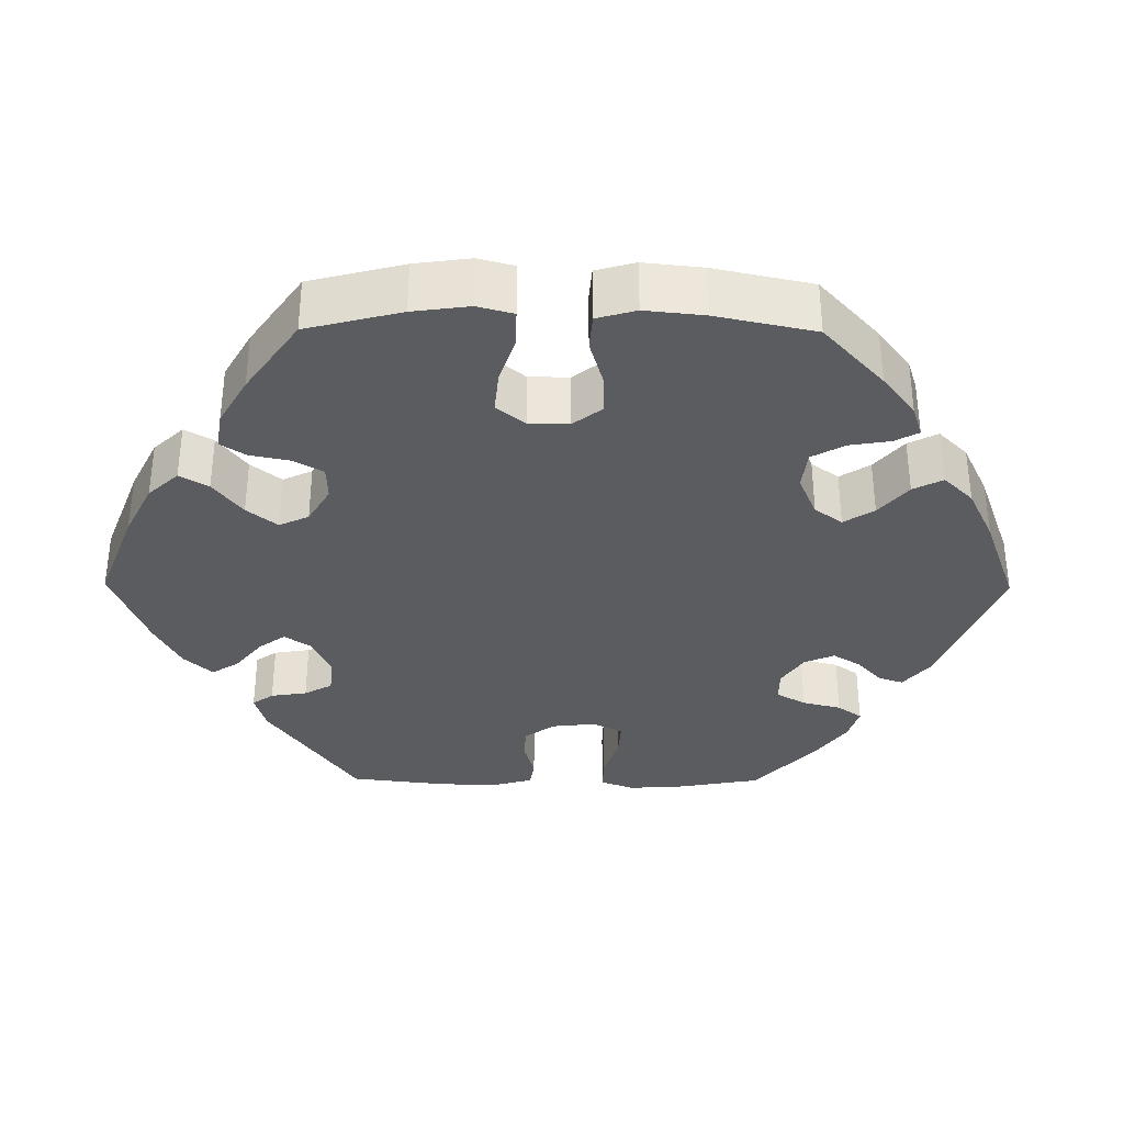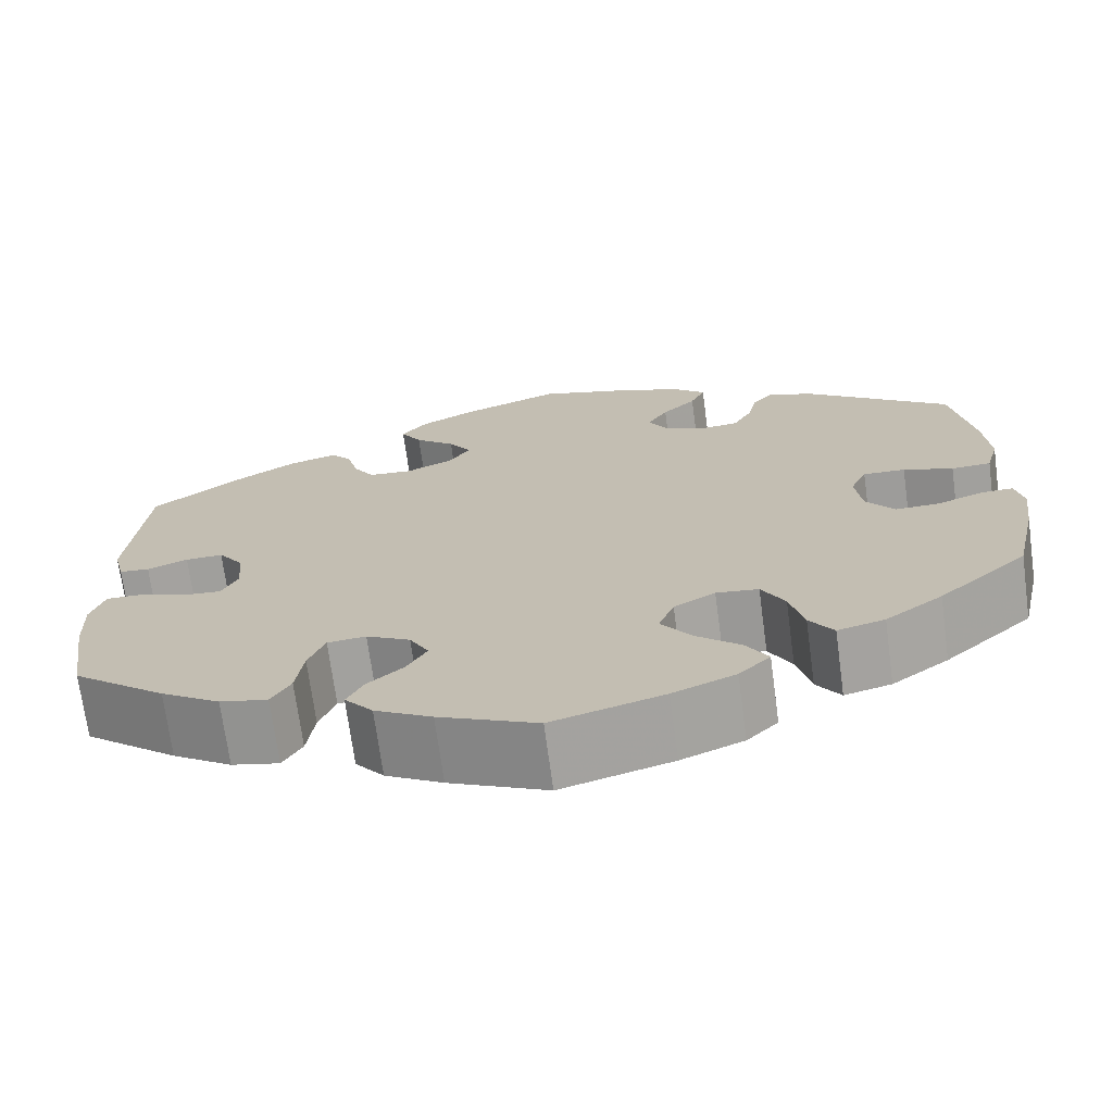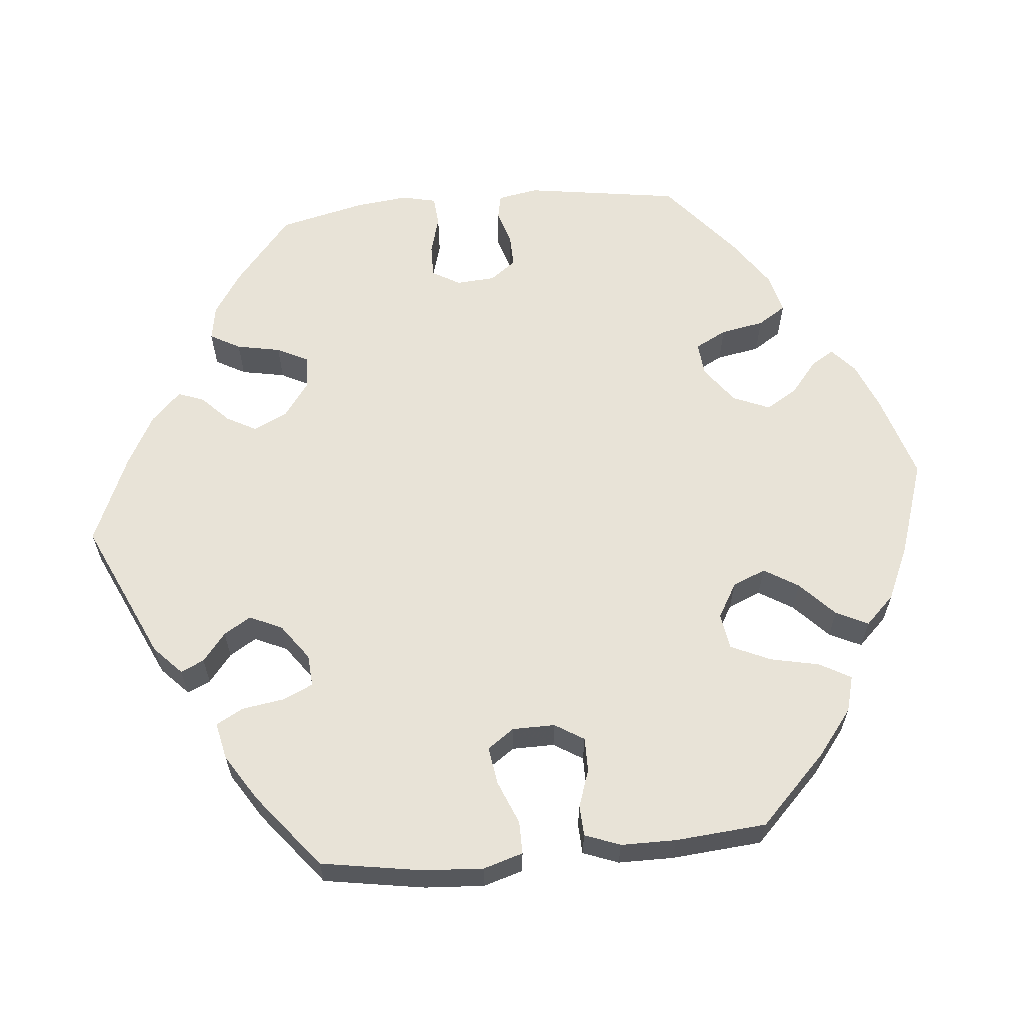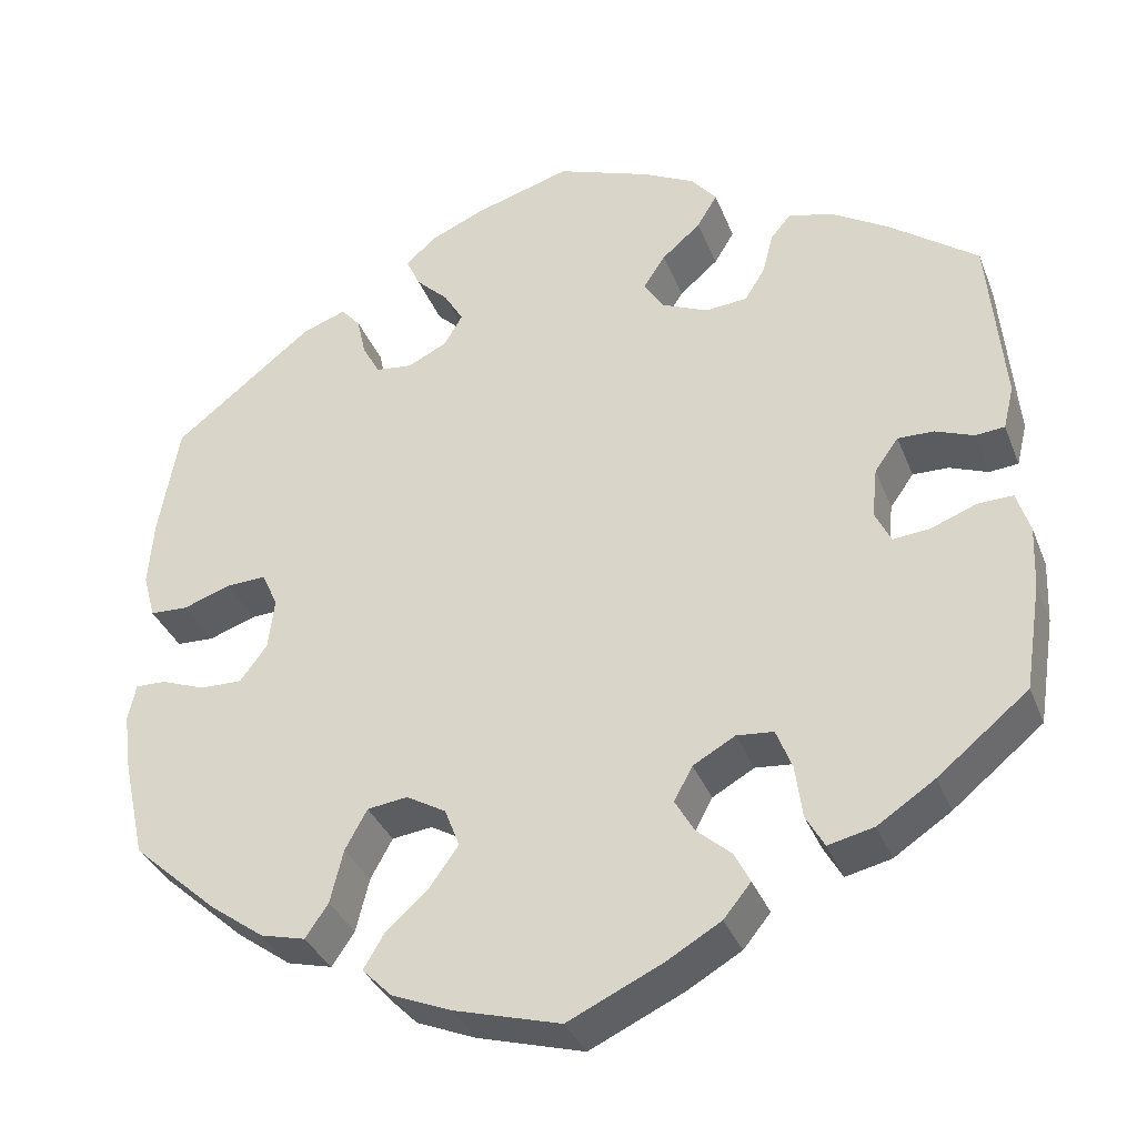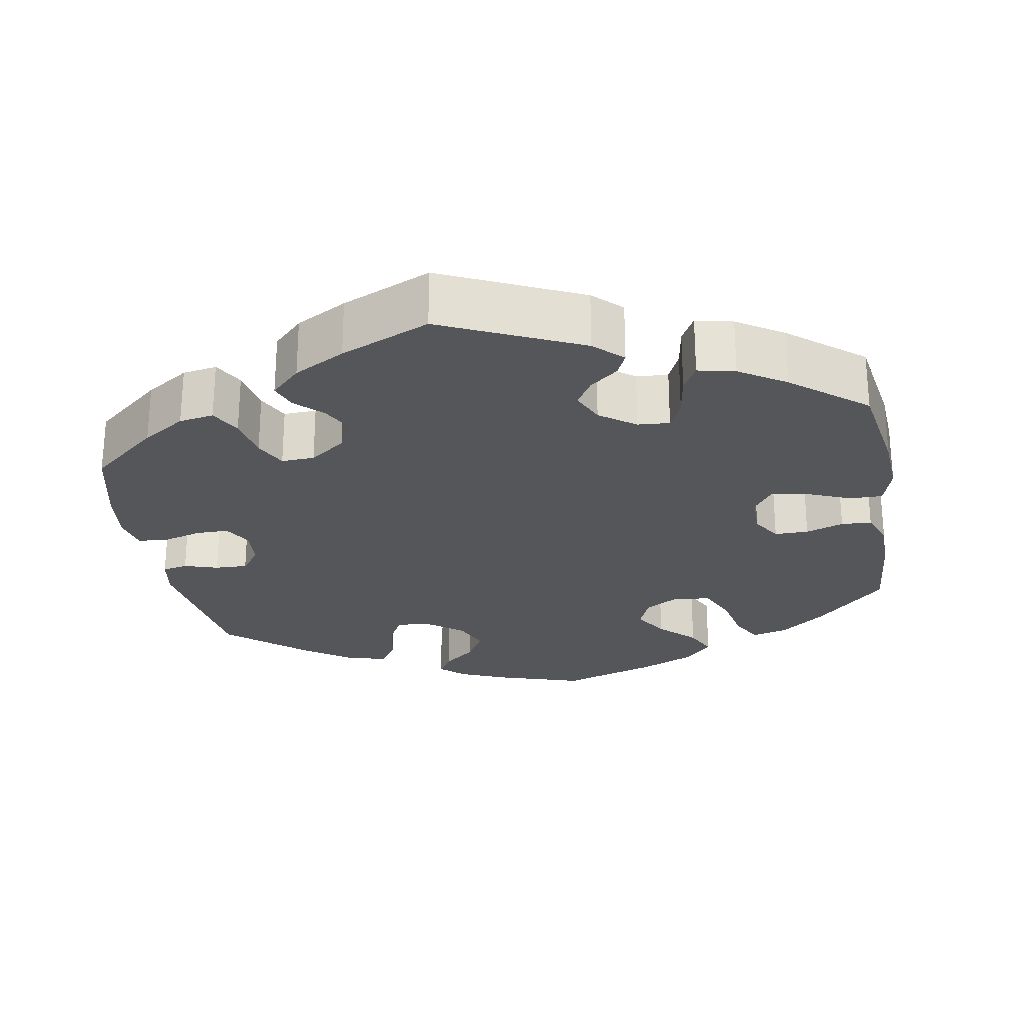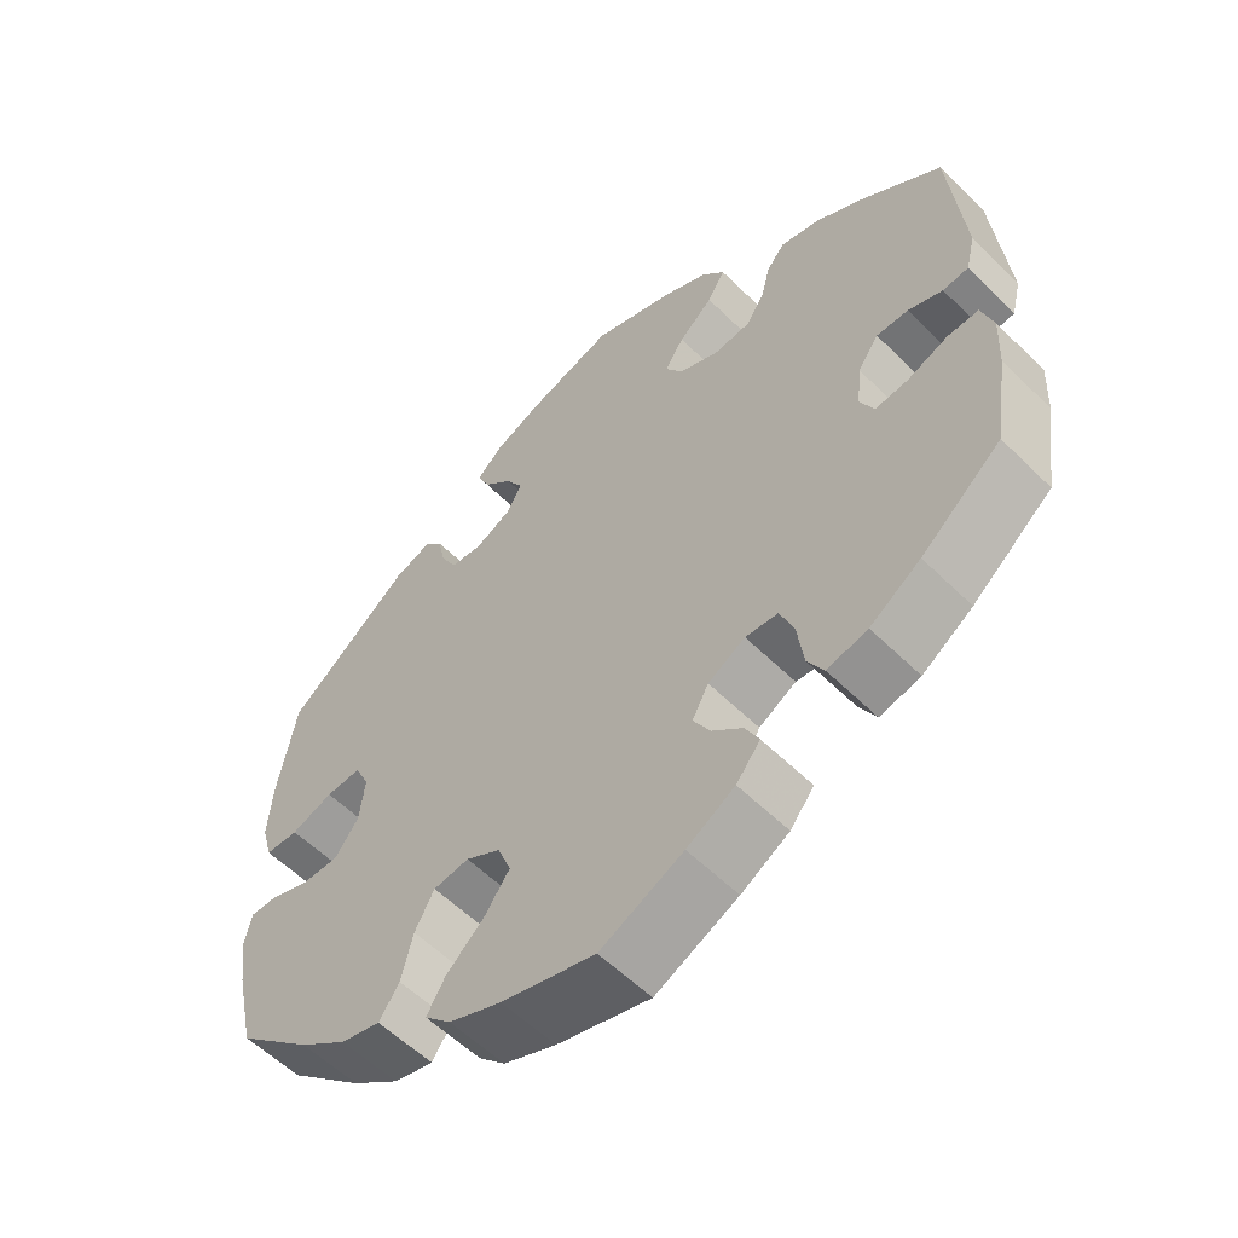
<metadata>
{"format":"obj","ext":"obj","renderer":"f3d","projection":"perspective","resolution":1024,"background":"white","views":[{"elev":-34.8,"azim":-150.5,"up":"+Y"},{"elev":-70.9,"azim":-172.3,"up":"+Z"},{"elev":62.0,"azim":144.7,"up":"+Y"},{"elev":-34.8,"azim":19.7,"up":"+Z"},{"elev":-25.8,"azim":69.9,"up":"+Y"},{"elev":-56.9,"azim":44.3,"up":"+Z"}]}
</metadata>
<code>
v 0.106 0.07 0.539
v 0.165 0.07 0.509
v 0.194 0.07 0.474
v 0.171 0.07 0.436
v 0.127 0.07 0.398
v 0.102 0.07 0.36
v 0.125 0.07 0.324
v 0.177 0.07 0.301
v 0.225 0.07 0.305
v 0.248 0.07 0.342
v 0.26 0.07 0.389
v 0.283 0.07 0.417
v 0.335 0.07 0.403
v 0.399 0.07 0.364
v 0.5 0.07 0.289
v 0.518 0.07 0.092
v 0.506 0.07 0.043
v 0.473 0.07 0.04
v 0.429 0.07 0.057
v 0.388 0.07 0.058
v 0.361 0.07 0.02
v 0.355 0.07 -0.037
v 0.373 0.07 -0.074
v 0.415 0.07 -0.07
v 0.467 0.07 -0.05
v 0.507 0.07 -0.049
v 0.522 0.07 -0.096
v 0.519 0.07 -0.167
v 0.5 0.07 -0.289
v 0.397 0.07 -0.373
v 0.332 0.07 -0.416
v 0.28 0.07 -0.428
v 0.259 0.07 -0.391
v 0.251 0.07 -0.331
v 0.233 0.07 -0.285
v 0.191 0.07 -0.281
v 0.143 0.07 -0.308
v 0.122 0.07 -0.347
v 0.144 0.07 -0.385
v 0.183 0.07 -0.419
v 0.201 0.07 -0.454
v 0.17 0.07 -0.492
v 0.108 0.07 -0.528
v 0.001 0.07 -0.578
v -0.12 0.07 -0.544
v -0.188 0.07 -0.516
v -0.222 0.07 -0.482
v -0.198 0.07 -0.442
v -0.15 0.07 -0.399
v -0.117 0.07 -0.353
v -0.134 0.07 -0.309
v -0.179 0.07 -0.283
v -0.225 0.07 -0.289
v -0.25 0.07 -0.335
v -0.265 0.07 -0.396
v -0.291 0.07 -0.434
v -0.342 0.07 -0.421
v -0.404 0.07 -0.376
v -0.501 0.07 -0.289
v -0.526 0.07 -0.177
v -0.535 0.07 -0.11
v -0.526 0.07 -0.068
v -0.491 0.07 -0.069
v -0.441 0.07 -0.088
v -0.393 0.07 -0.089
v -0.362 0.07 -0.048
v -0.355 0.07 0.011
v -0.373 0.07 0.051
v -0.419 0.07 0.049
v -0.473 0.07 0.03
v -0.516 0.07 0.032
v -0.53 0.07 0.083
v -0.524 0.07 0.16
v -0.501 0.07 0.289
v -0.342 0.07 0.415
v -0.292 0.07 0.433
v -0.27 0.07 0.408
v -0.26 0.07 0.363
v -0.24 0.07 0.326
v -0.198 0.07 0.321
v -0.153 0.07 0.343
v -0.132 0.07 0.379
v -0.154 0.07 0.416
v -0.191 0.07 0.452
v -0.207 0.07 0.487
v -0.173 0.07 0.518
v -0.111 0.07 0.545
v -0.001 0.07 0.578
v 0.106 0 0.539
v 0.165 0 0.509
v 0.194 0 0.474
v 0.171 0 0.436
v 0.127 0 0.398
v 0.102 0 0.36
v 0.125 0 0.324
v 0.177 0 0.301
v 0.225 0 0.305
v 0.248 0 0.342
v 0.26 0 0.389
v 0.283 0 0.417
v 0.335 0 0.403
v 0.399 0 0.364
v 0.5 0 0.289
v 0.518 0 0.092
v 0.506 0 0.043
v 0.473 0 0.04
v 0.429 0 0.057
v 0.388 0 0.058
v 0.361 0 0.02
v 0.355 0 -0.037
v 0.373 0 -0.074
v 0.415 0 -0.07
v 0.467 0 -0.05
v 0.507 0 -0.049
v 0.522 0 -0.096
v 0.519 0 -0.167
v 0.5 0 -0.289
v 0.397 0 -0.373
v 0.332 0 -0.416
v 0.28 0 -0.428
v 0.259 0 -0.391
v 0.251 0 -0.331
v 0.233 0 -0.285
v 0.191 0 -0.281
v 0.143 0 -0.308
v 0.122 0 -0.347
v 0.144 0 -0.385
v 0.183 0 -0.419
v 0.201 0 -0.454
v 0.17 0 -0.492
v 0.108 0 -0.528
v 0.001 0 -0.578
v -0.12 0 -0.544
v -0.188 0 -0.516
v -0.222 0 -0.482
v -0.198 0 -0.442
v -0.15 0 -0.399
v -0.117 0 -0.353
v -0.134 0 -0.309
v -0.179 0 -0.283
v -0.225 0 -0.289
v -0.25 0 -0.335
v -0.265 0 -0.396
v -0.291 0 -0.434
v -0.342 0 -0.421
v -0.404 0 -0.376
v -0.501 0 -0.289
v -0.526 0 -0.177
v -0.535 0 -0.11
v -0.526 0 -0.068
v -0.491 0 -0.069
v -0.441 0 -0.088
v -0.393 0 -0.089
v -0.362 0 -0.048
v -0.355 0 0.011
v -0.373 0 0.051
v -0.419 0 0.049
v -0.473 0 0.03
v -0.516 0 0.032
v -0.53 0 0.083
v -0.524 0 0.16
v -0.501 0 0.289
v -0.342 0 0.415
v -0.292 0 0.433
v -0.27 0 0.408
v -0.26 0 0.363
v -0.24 0 0.326
v -0.198 0 0.321
v -0.153 0 0.343
v -0.132 0 0.379
v -0.154 0 0.416
v -0.191 0 0.452
v -0.207 0 0.487
v -0.173 0 0.518
v -0.111 0 0.545
v -0.001 0 0.578
f 83 84 85 86
f 82 83 86 87
f 75 76 77 78
f 75 78 79
f 74 75 79
f 73 74 79 80
f 69 70 71 72
f 68 69 72 73
f 61 62 63 64
f 61 64 65
f 60 61 65
f 59 60 65
f 58 59 65 66
f 54 55 56 57
f 53 54 57 58
f 46 47 48 49
f 46 49 50
f 45 46 50
f 44 45 50
f 43 44 50 51
f 39 40 41 42
f 38 39 42 43
f 31 32 33 34
f 31 34 35
f 30 31 35
f 29 30 35
f 28 29 35 36
f 24 25 26 27
f 23 24 27 28
f 16 17 18 19
f 16 19 20
f 15 16 20
f 14 15 20 21
f 10 11 12 13
f 9 10 13 14
f 2 3 4 5
f 2 5 6
f 1 2 6
f 82 87 88 1
f 68 73 80 81
f 67 68 81
f 66 67 81
f 53 58 66 81
f 52 53 81 82
f 51 52 82 1
f 38 43 51
f 37 38 51
f 36 37 51
f 23 28 36 51
f 22 23 51
f 21 22 51
f 9 14 21 51
f 8 9 51
f 7 8 51
f 6 7 51
f 1 6 51
f 174 173 172 171
f 175 174 171 170
f 166 165 164 163
f 167 166 163
f 167 163 162
f 168 167 162 161
f 160 159 158 157
f 161 160 157 156
f 152 151 150 149
f 153 152 149
f 153 149 148
f 153 148 147
f 154 153 147 146
f 145 144 143 142
f 146 145 142 141
f 137 136 135 134
f 138 137 134
f 138 134 133
f 138 133 132
f 139 138 132 131
f 130 129 128 127
f 131 130 127 126
f 122 121 120 119
f 123 122 119
f 123 119 118
f 123 118 117
f 124 123 117 116
f 115 114 113 112
f 116 115 112 111
f 107 106 105 104
f 108 107 104
f 108 104 103
f 109 108 103 102
f 101 100 99 98
f 102 101 98 97
f 93 92 91 90
f 94 93 90
f 94 90 89
f 89 176 175 170
f 169 168 161 156
f 169 156 155
f 169 155 154
f 169 154 146 141
f 170 169 141 140
f 89 170 140 139
f 139 131 126
f 139 126 125
f 139 125 124
f 139 124 116 111
f 139 111 110
f 139 110 109
f 139 109 102 97
f 139 97 96
f 139 96 95
f 139 95 94
f 139 94 89
f 1 89 90 2
f 2 90 91 3
f 3 91 92 4
f 4 92 93 5
f 5 93 94 6
f 6 94 95 7
f 7 95 96 8
f 8 96 97 9
f 9 97 98 10
f 10 98 99 11
f 11 99 100 12
f 12 100 101 13
f 13 101 102 14
f 14 102 103 15
f 15 103 104 16
f 16 104 105 17
f 17 105 106 18
f 18 106 107 19
f 19 107 108 20
f 20 108 109 21
f 21 109 110 22
f 22 110 111 23
f 23 111 112 24
f 24 112 113 25
f 25 113 114 26
f 26 114 115 27
f 27 115 116 28
f 28 116 117 29
f 29 117 118 30
f 30 118 119 31
f 31 119 120 32
f 32 120 121 33
f 33 121 122 34
f 34 122 123 35
f 35 123 124 36
f 36 124 125 37
f 37 125 126 38
f 38 126 127 39
f 39 127 128 40
f 40 128 129 41
f 41 129 130 42
f 42 130 131 43
f 43 131 132 44
f 44 132 133 45
f 45 133 134 46
f 46 134 135 47
f 47 135 136 48
f 48 136 137 49
f 49 137 138 50
f 50 138 139 51
f 51 139 140 52
f 52 140 141 53
f 53 141 142 54
f 54 142 143 55
f 55 143 144 56
f 56 144 145 57
f 57 145 146 58
f 58 146 147 59
f 59 147 148 60
f 60 148 149 61
f 61 149 150 62
f 62 150 151 63
f 63 151 152 64
f 64 152 153 65
f 65 153 154 66
f 66 154 155 67
f 67 155 156 68
f 68 156 157 69
f 69 157 158 70
f 70 158 159 71
f 71 159 160 72
f 72 160 161 73
f 73 161 162 74
f 74 162 163 75
f 75 163 164 76
f 76 164 165 77
f 77 165 166 78
f 78 166 167 79
f 79 167 168 80
f 80 168 169 81
f 81 169 170 82
f 82 170 171 83
f 83 171 172 84
f 84 172 173 85
f 85 173 174 86
f 86 174 175 87
f 87 175 176 88
f 88 176 89 1

</code>
